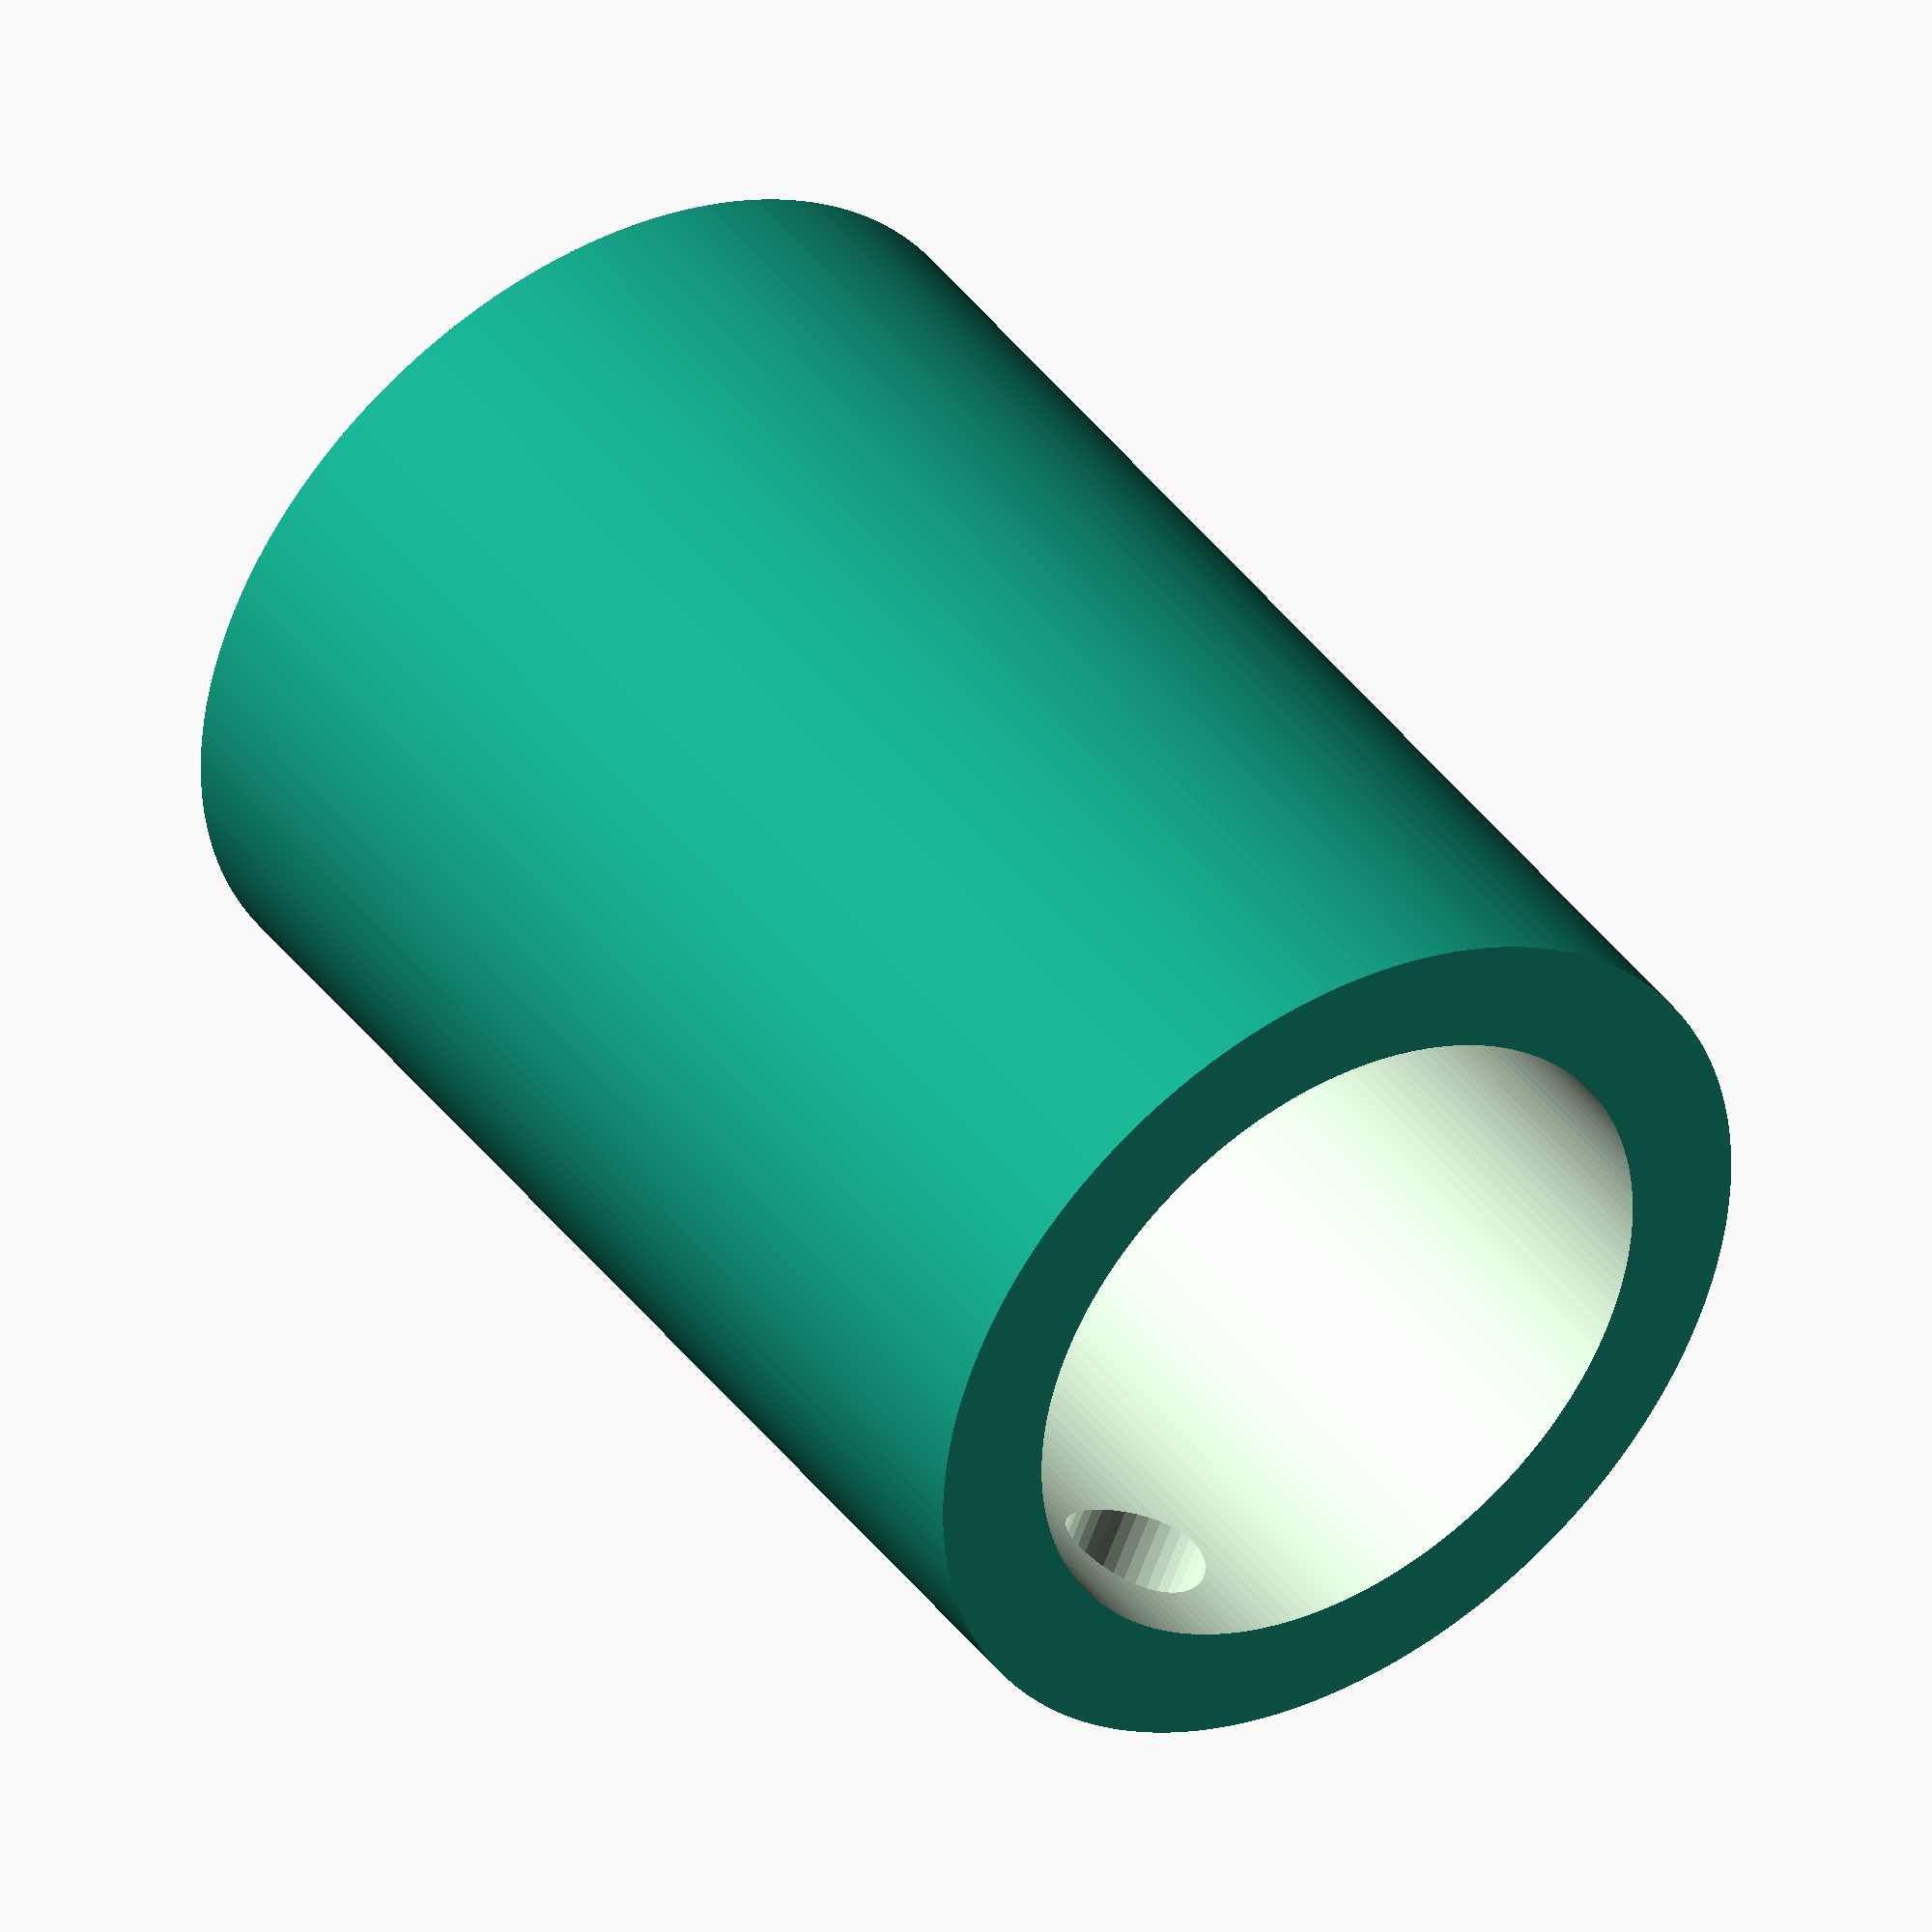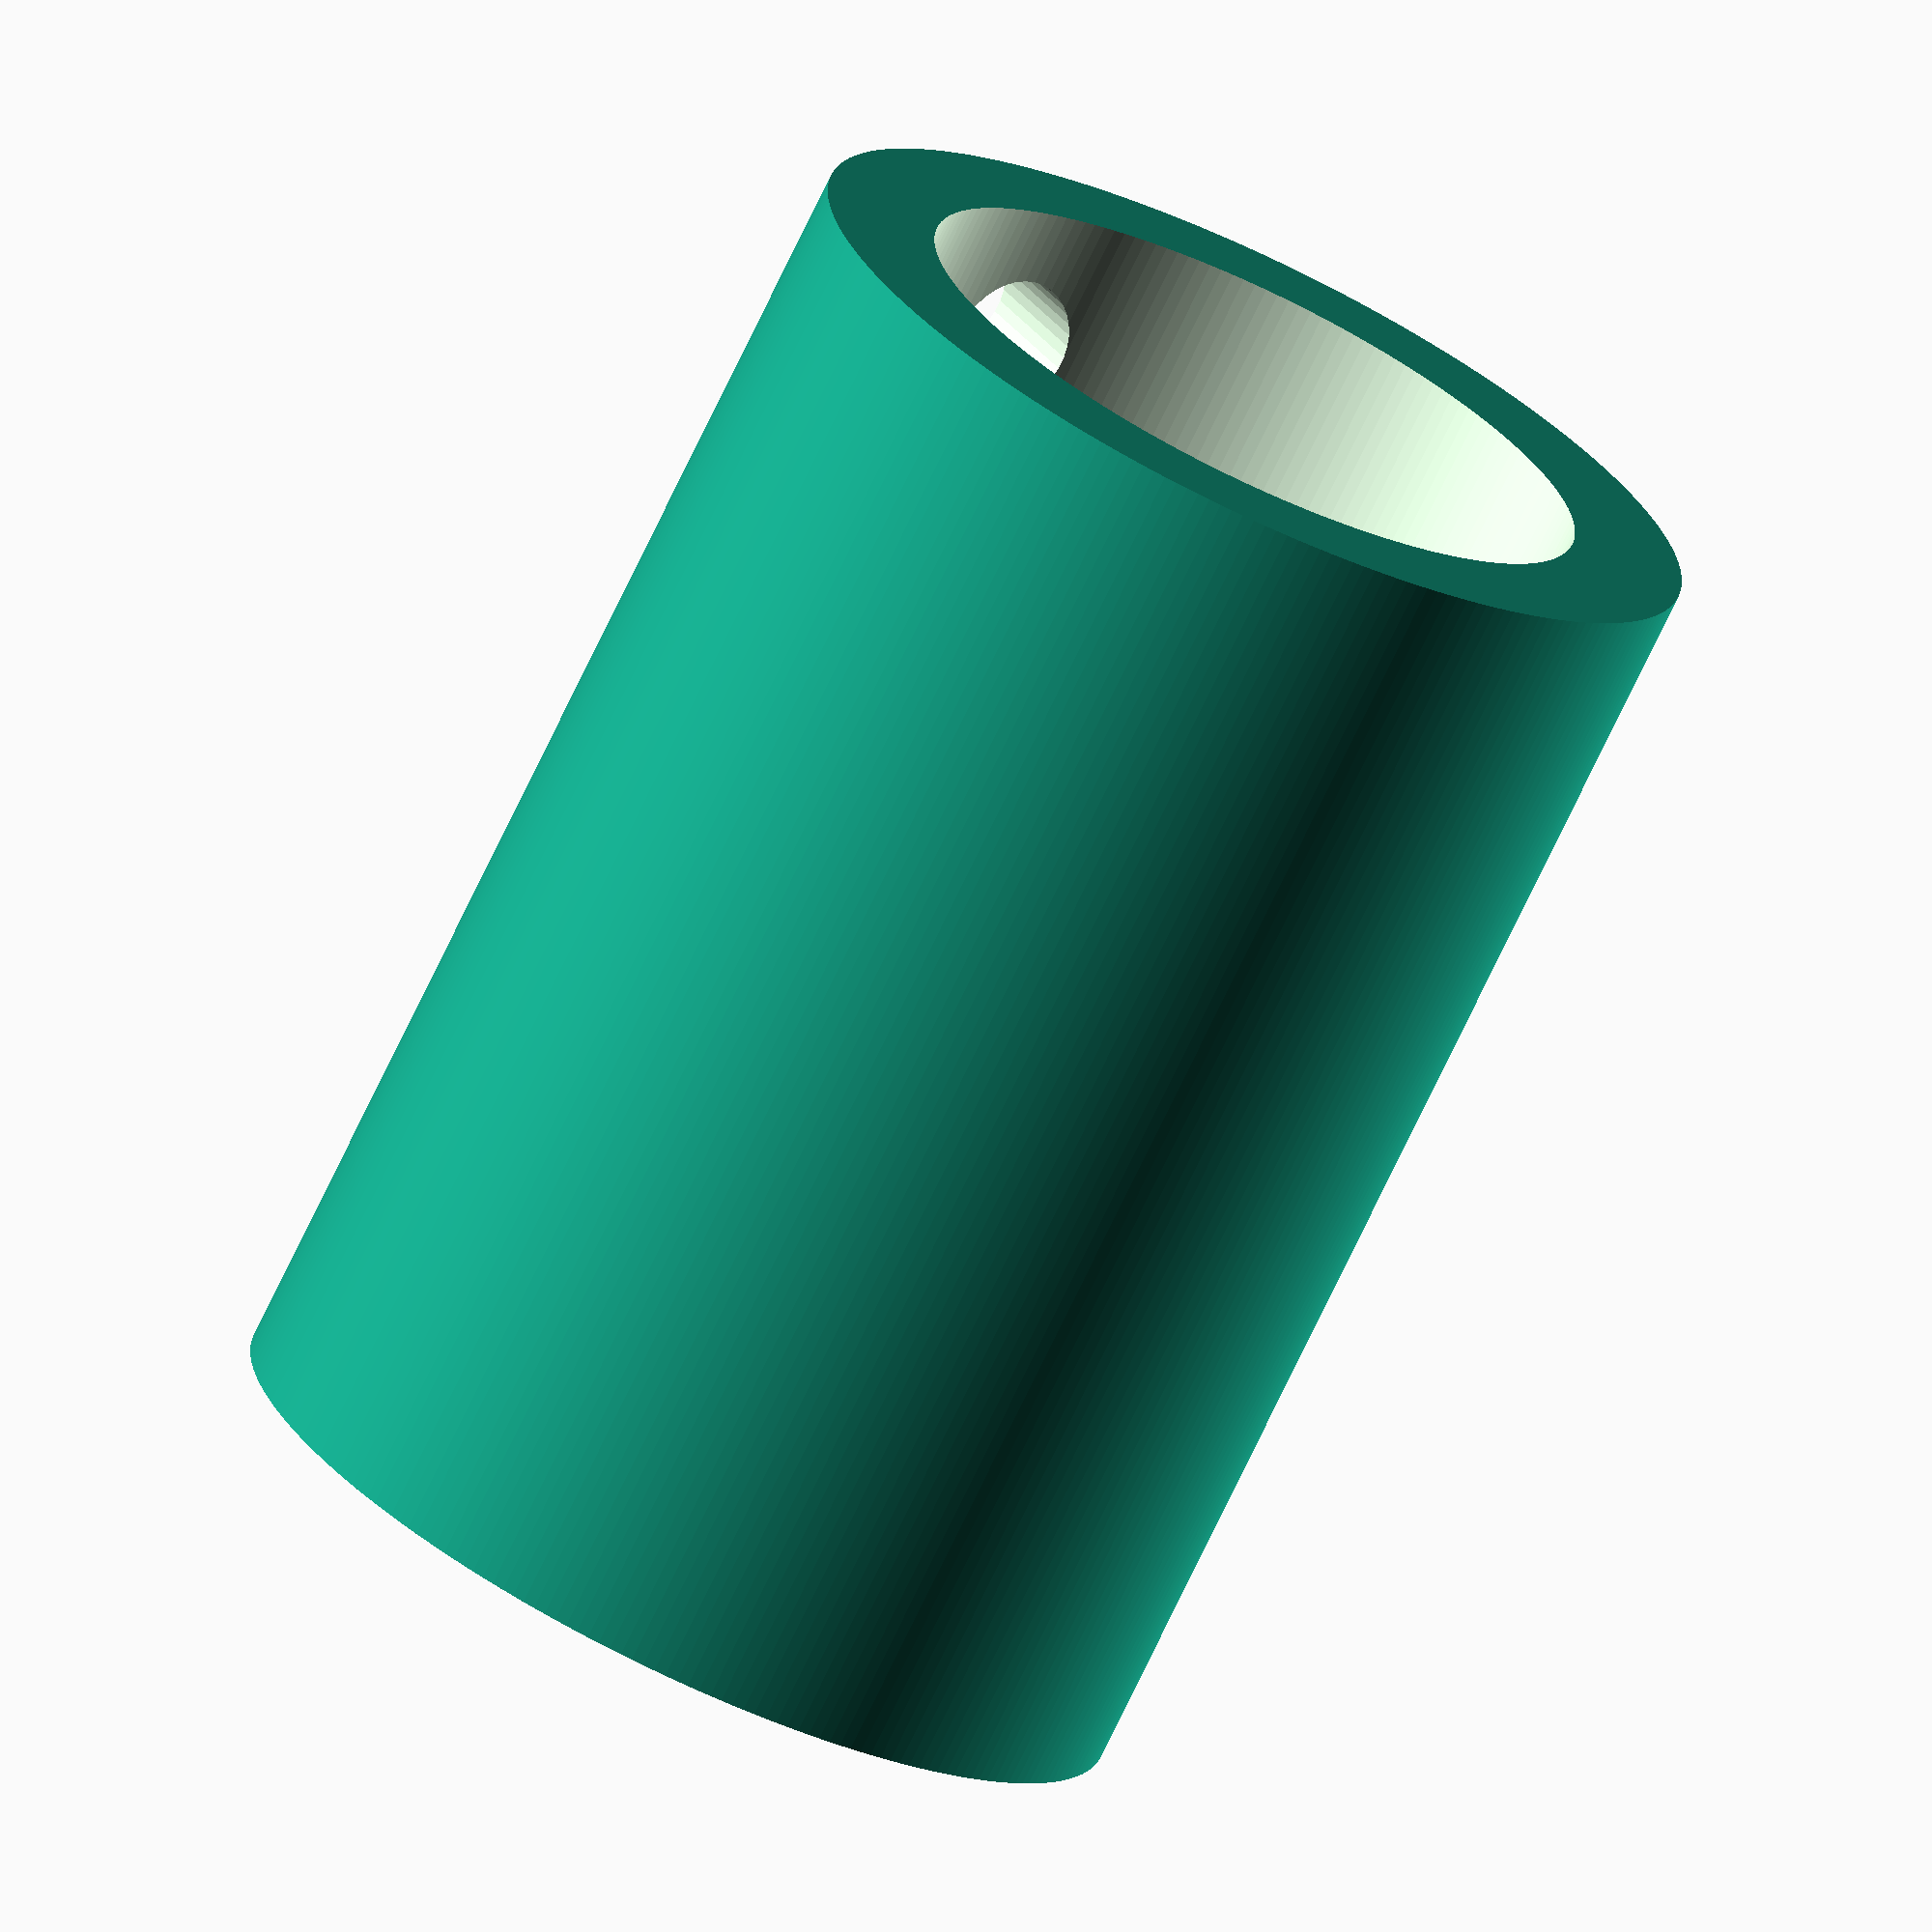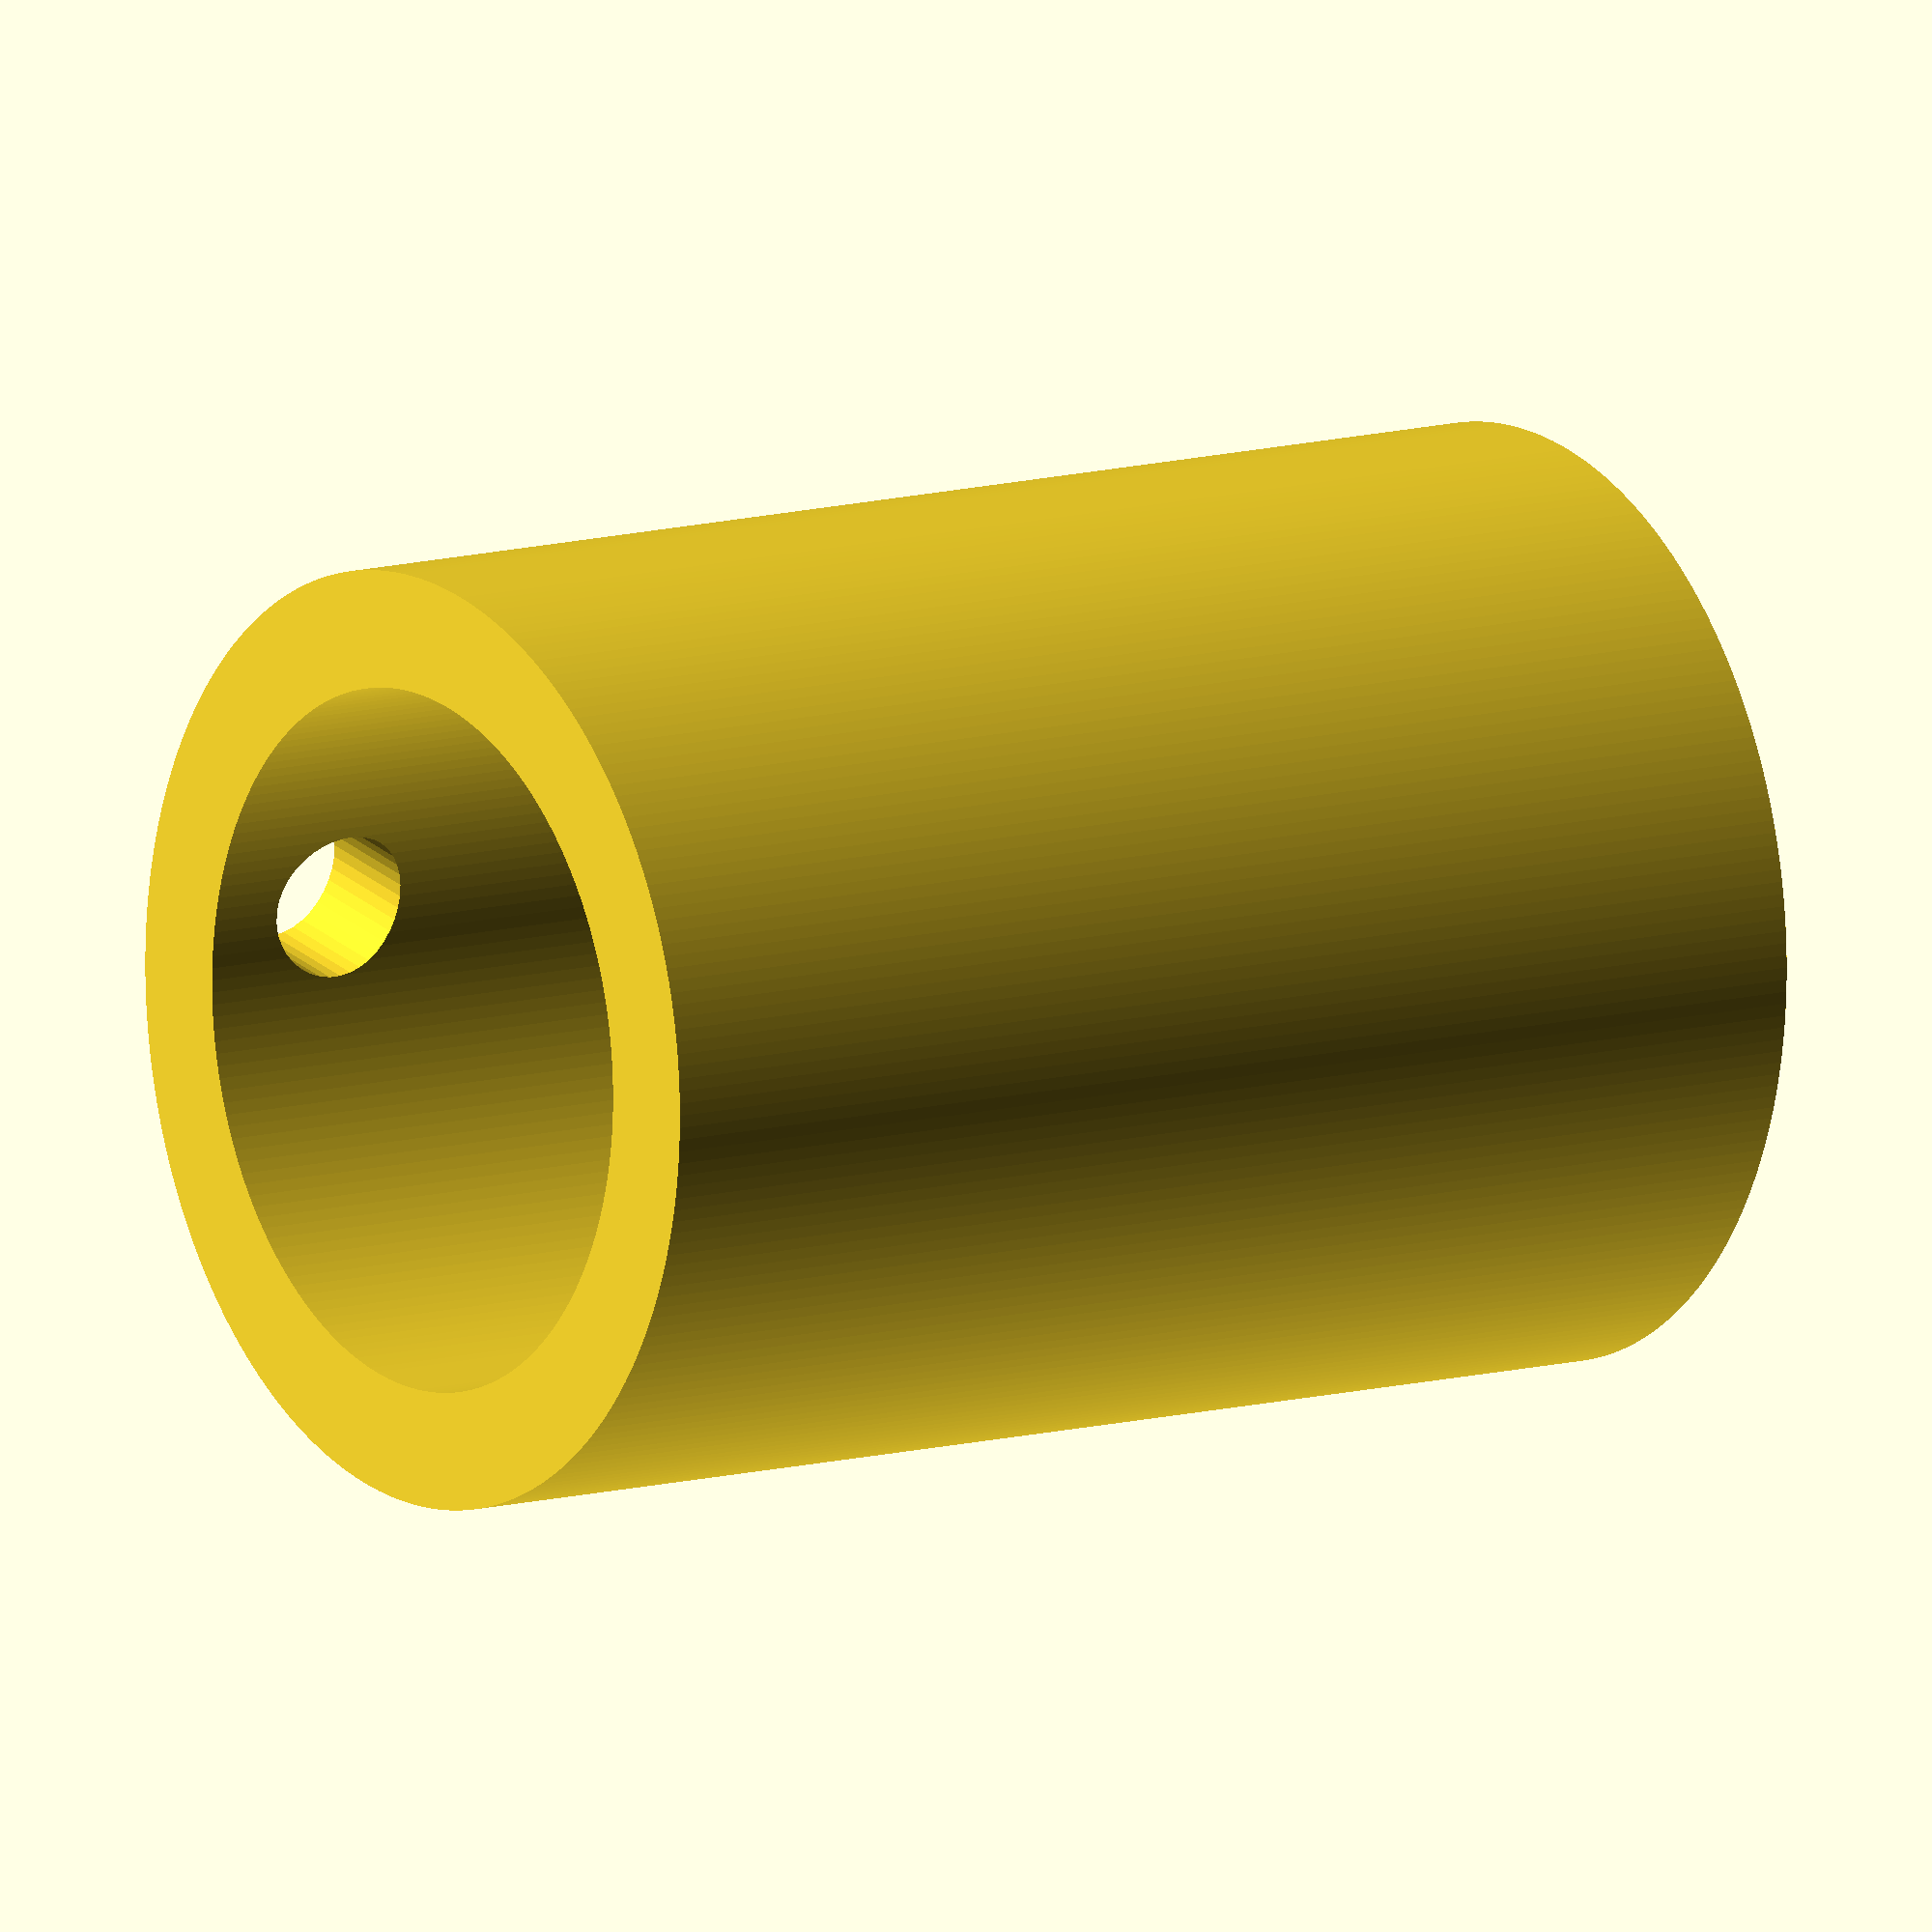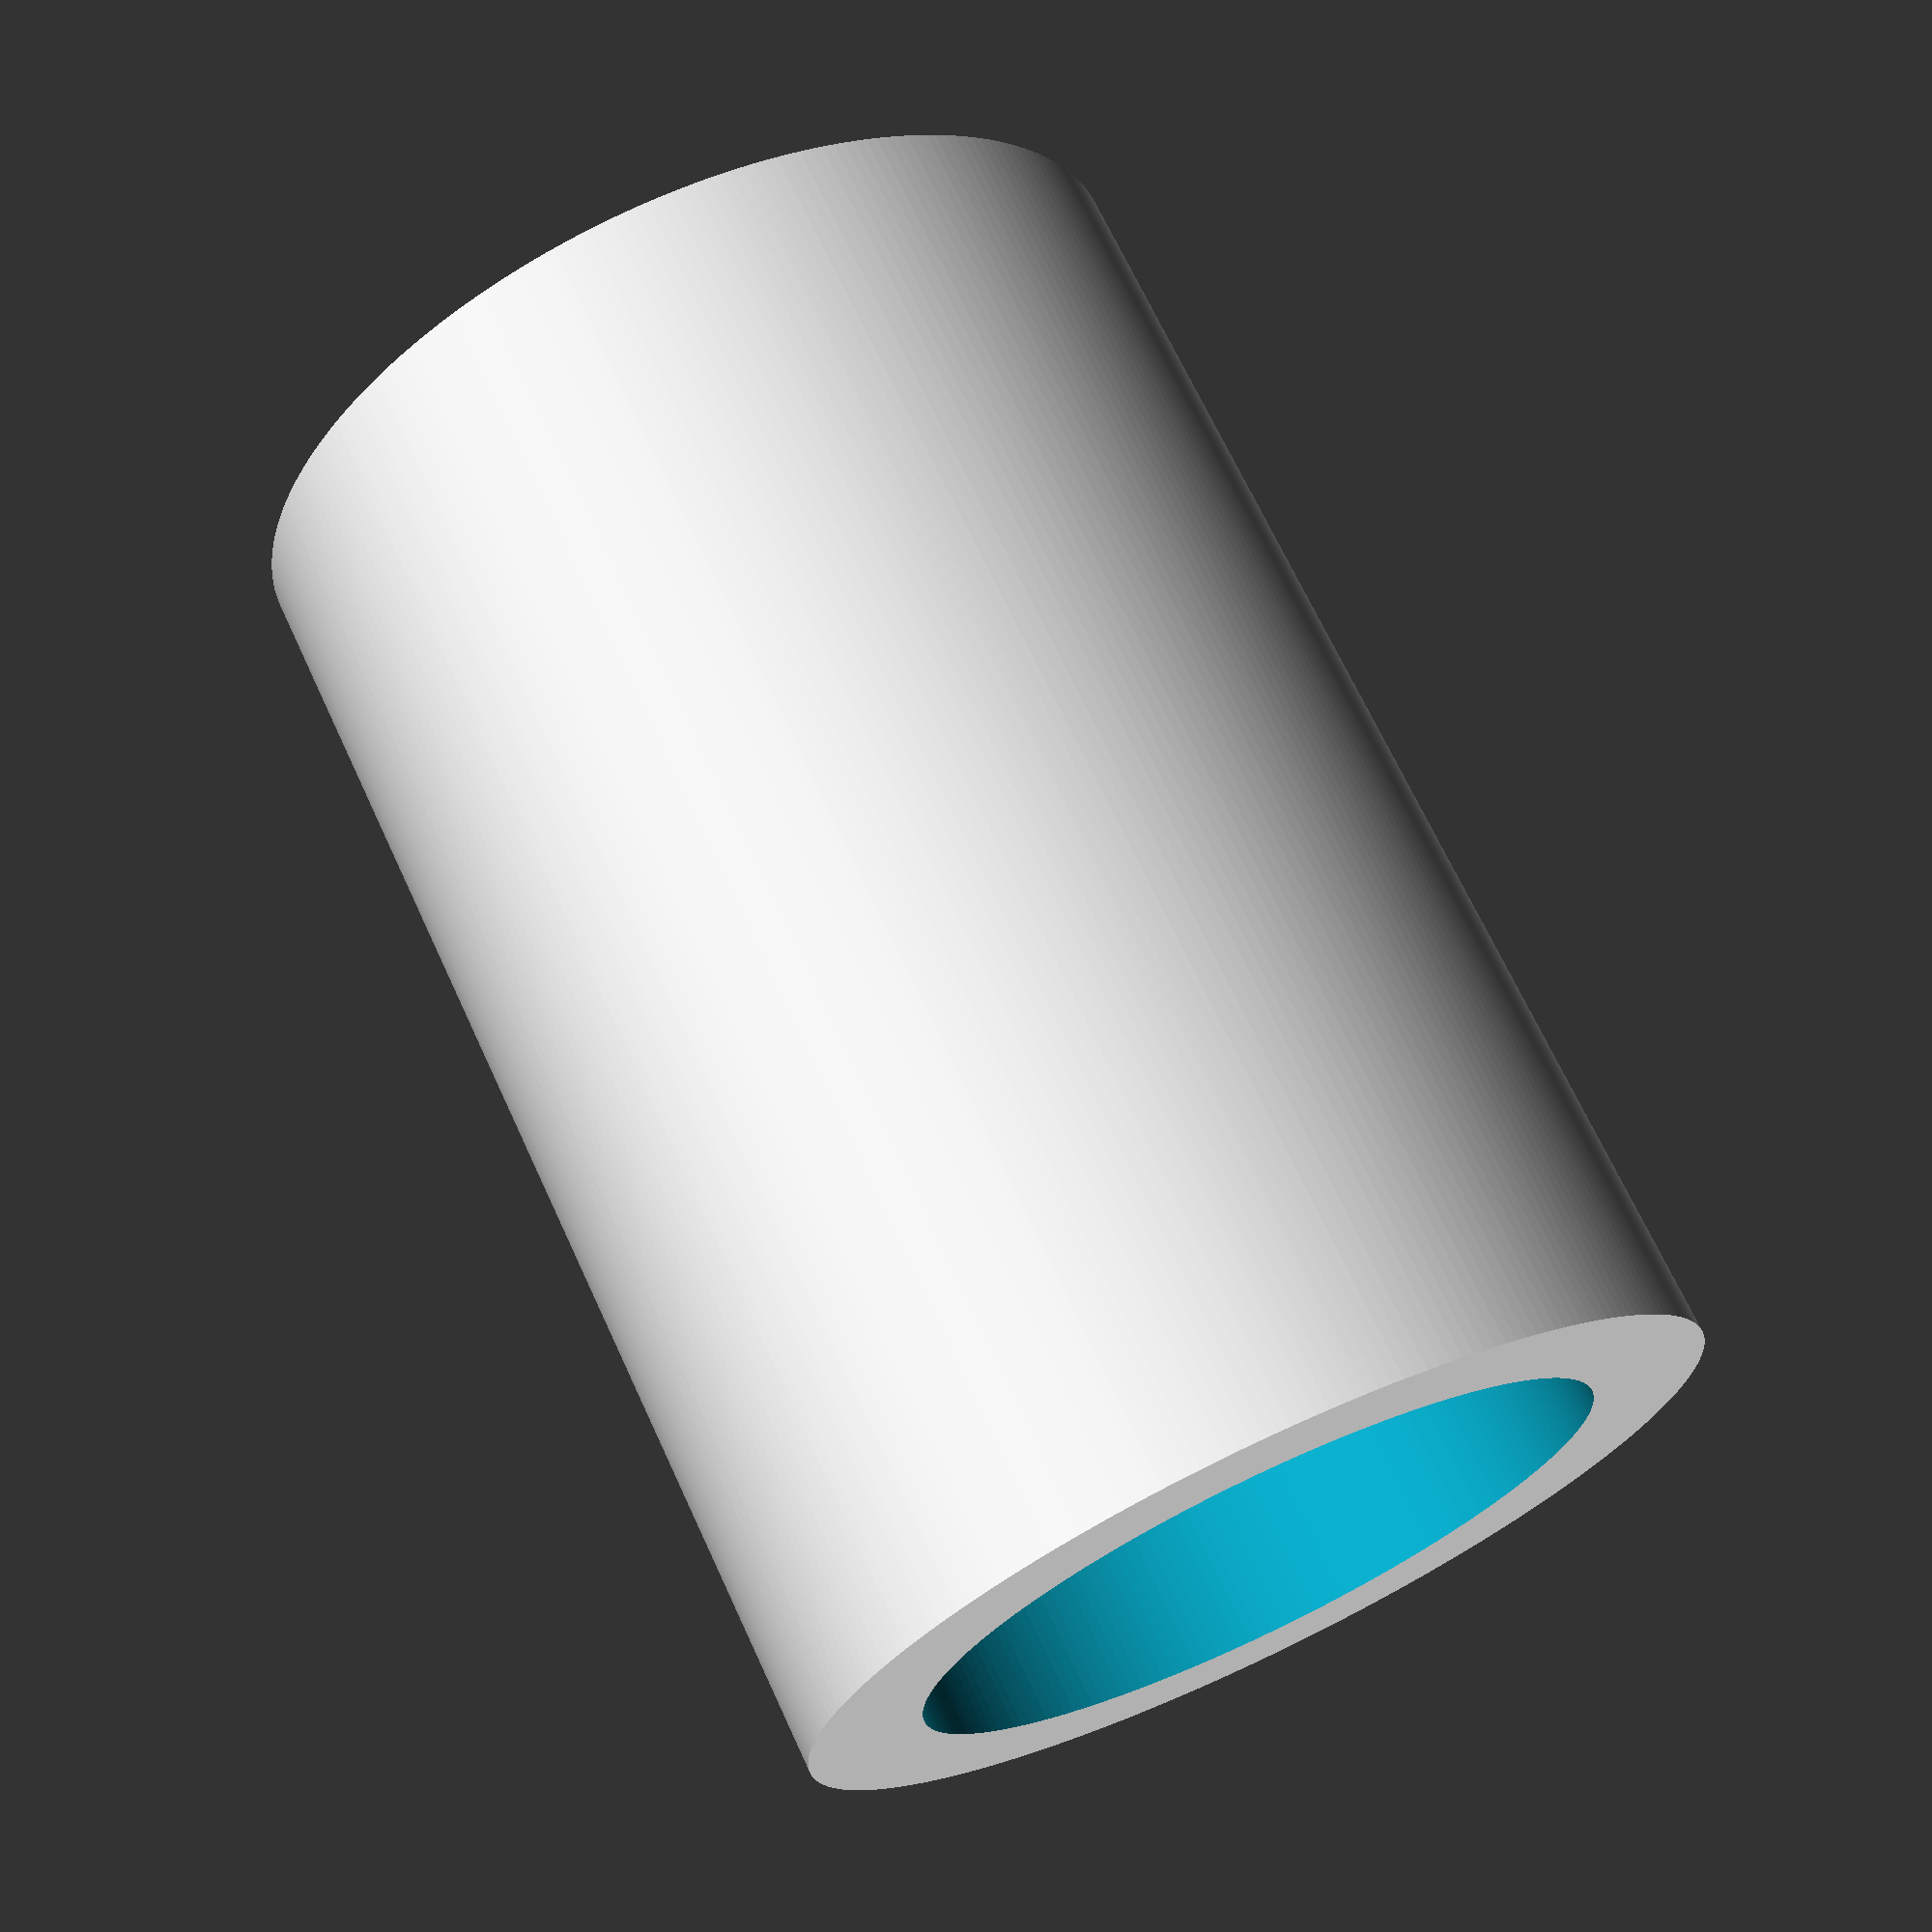
<openscad>
$diameter = 38.1;
$num_turns = 8;
$coax_diameter = 6;

module coax_trap_former() {    
    $height = ($num_turns + 1) * $coax_diameter;
    $wall_thickness = $diameter / 8;

    $radius = $diameter / 2;
    $inner_radius = $radius - $wall_thickness;
    
    module coax_hole() {
        $coax_radius = $coax_diameter / 2;
        rotate([0, 90, 0])
        cylinder(1.1 * $diameter, $coax_radius, $coax_radius, false, 
                 $fa = 0.5, $fs = 0.5);
    }
    
    difference() {
        cylinder($height, $radius, $radius, false, 
                 $fa = 0.5, $fs = 0.5);
    
        cylinder($height * 2.1, $inner_radius, $inner_radius, 
                 true, $fa = 0.5, $fs = 0.5);
        
        translate([0, 0, $coax_diameter])
        coax_hole();
        
        translate([0, 0, $height - $coax_diameter])
        coax_hole();
    }
}

coax_trap_former();
</openscad>
<views>
elev=138.0 azim=294.1 roll=213.6 proj=o view=wireframe
elev=73.4 azim=234.1 roll=334.5 proj=o view=solid
elev=348.7 azim=349.6 roll=235.6 proj=o view=solid
elev=111.1 azim=190.4 roll=204.8 proj=p view=solid
</views>
